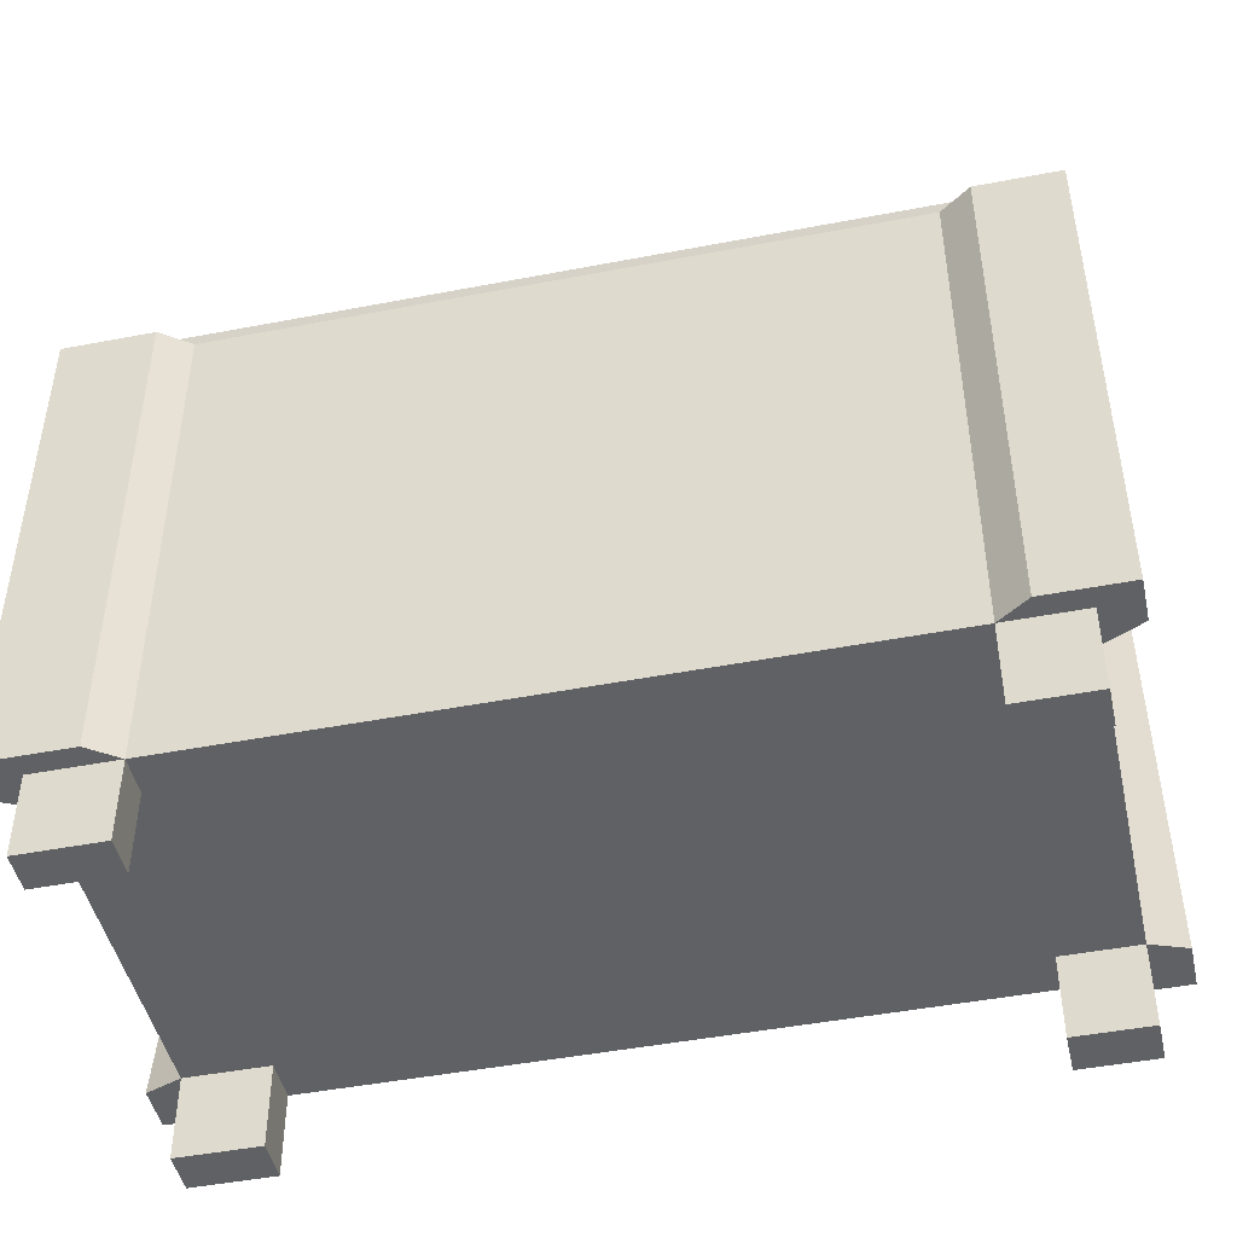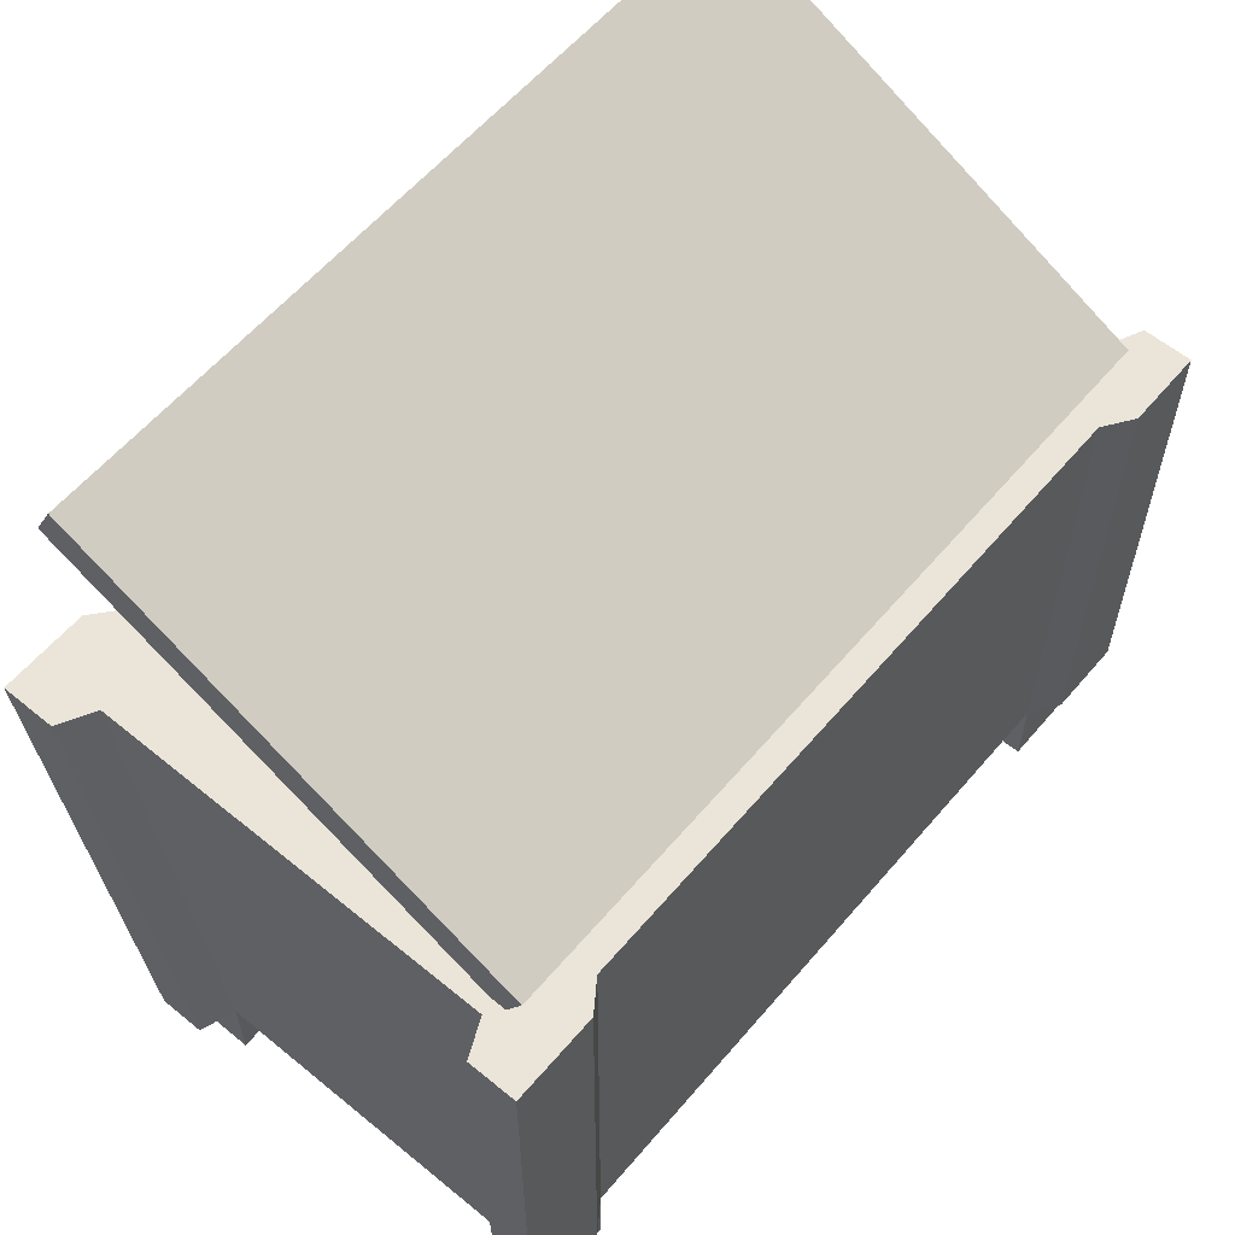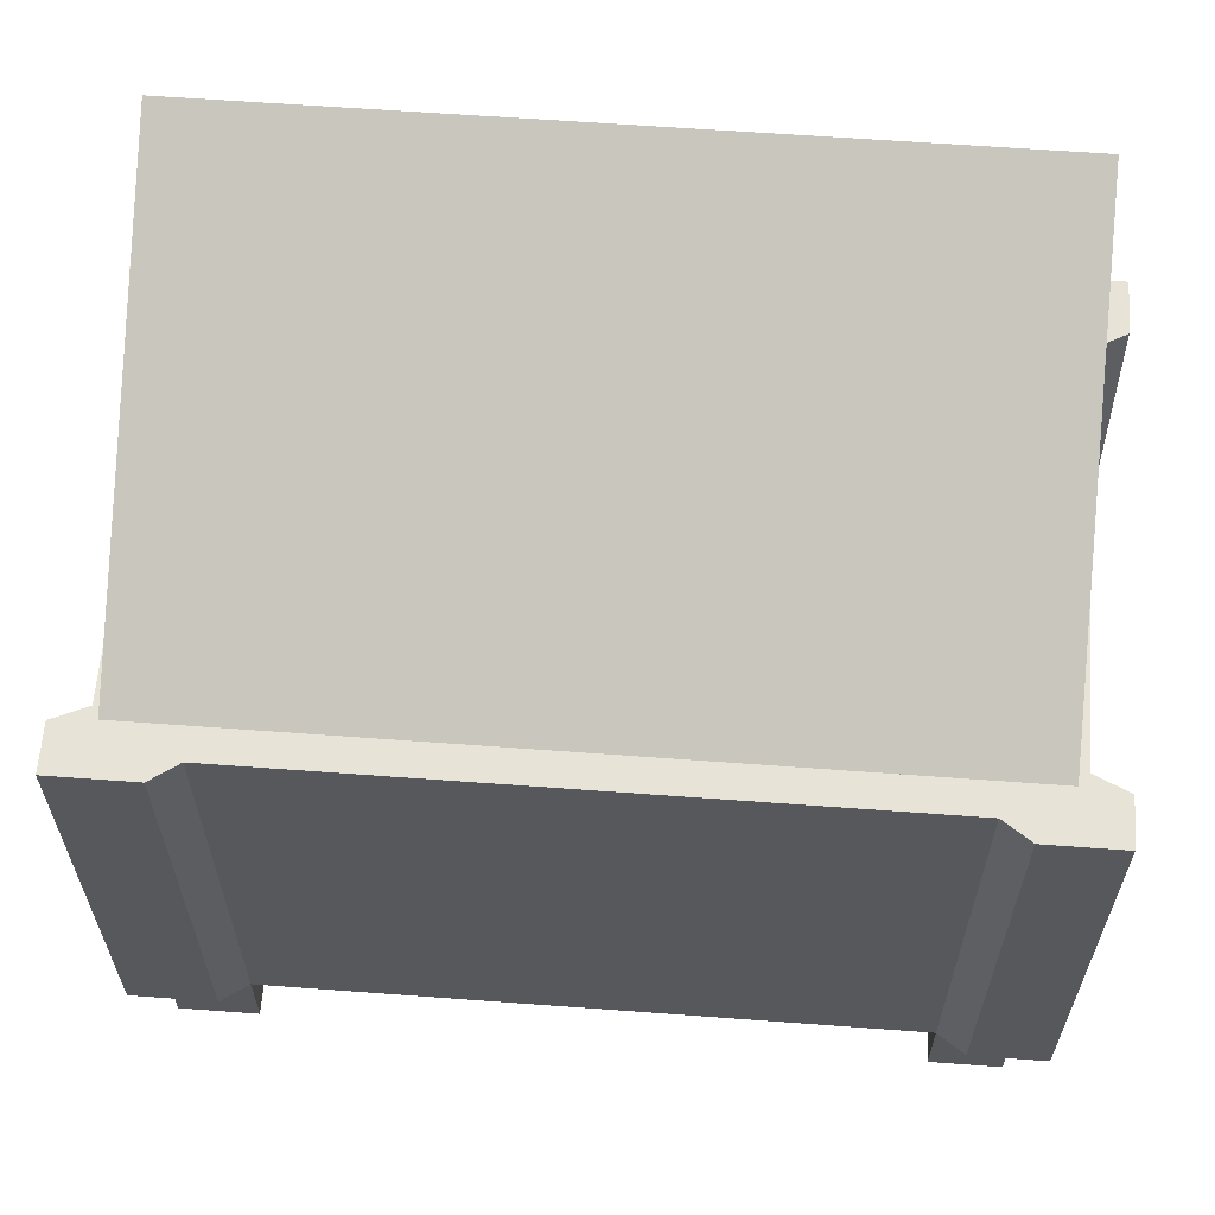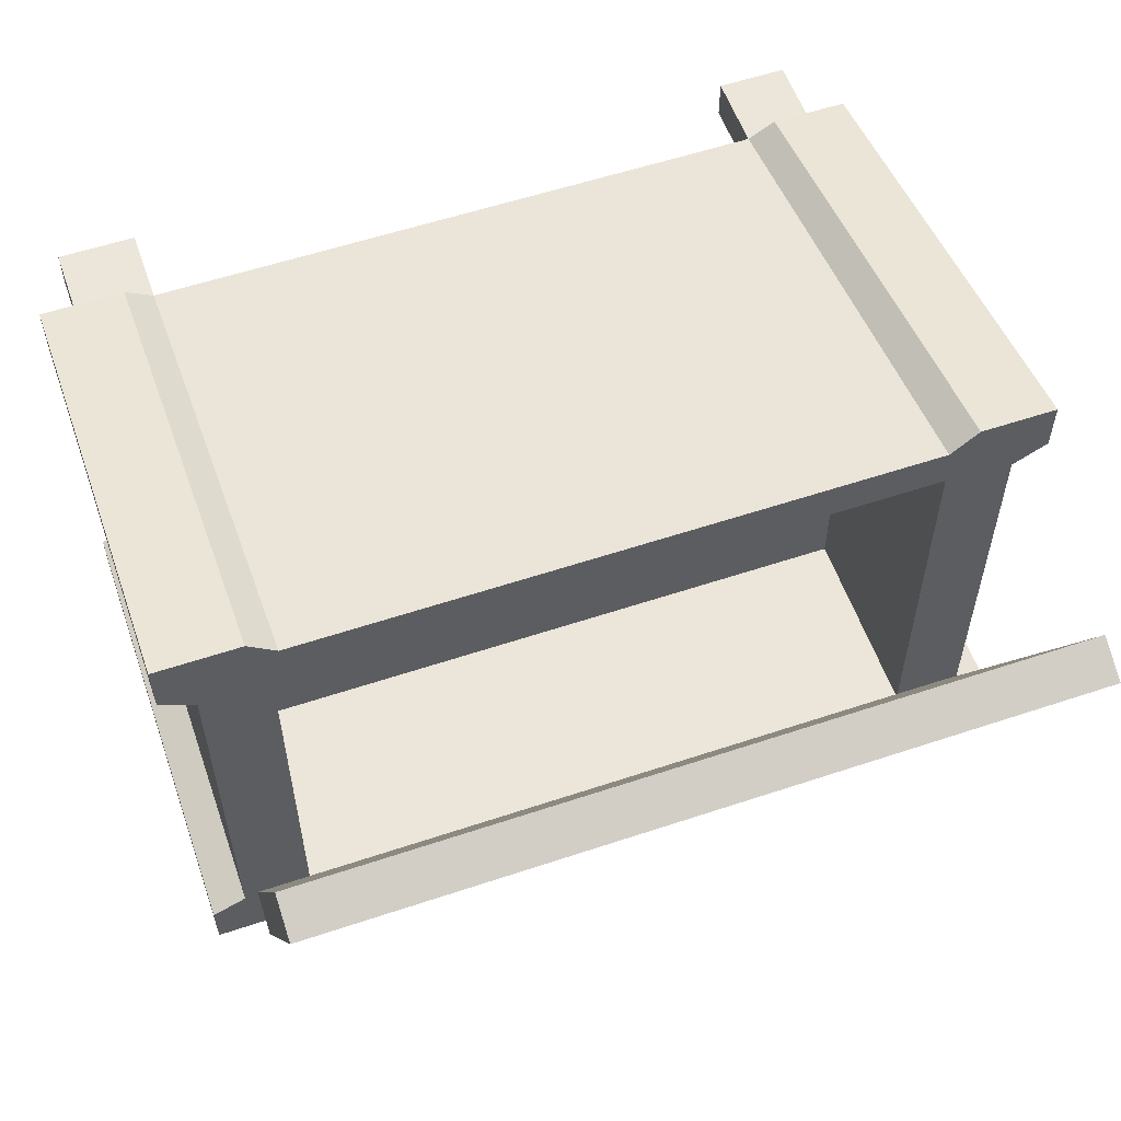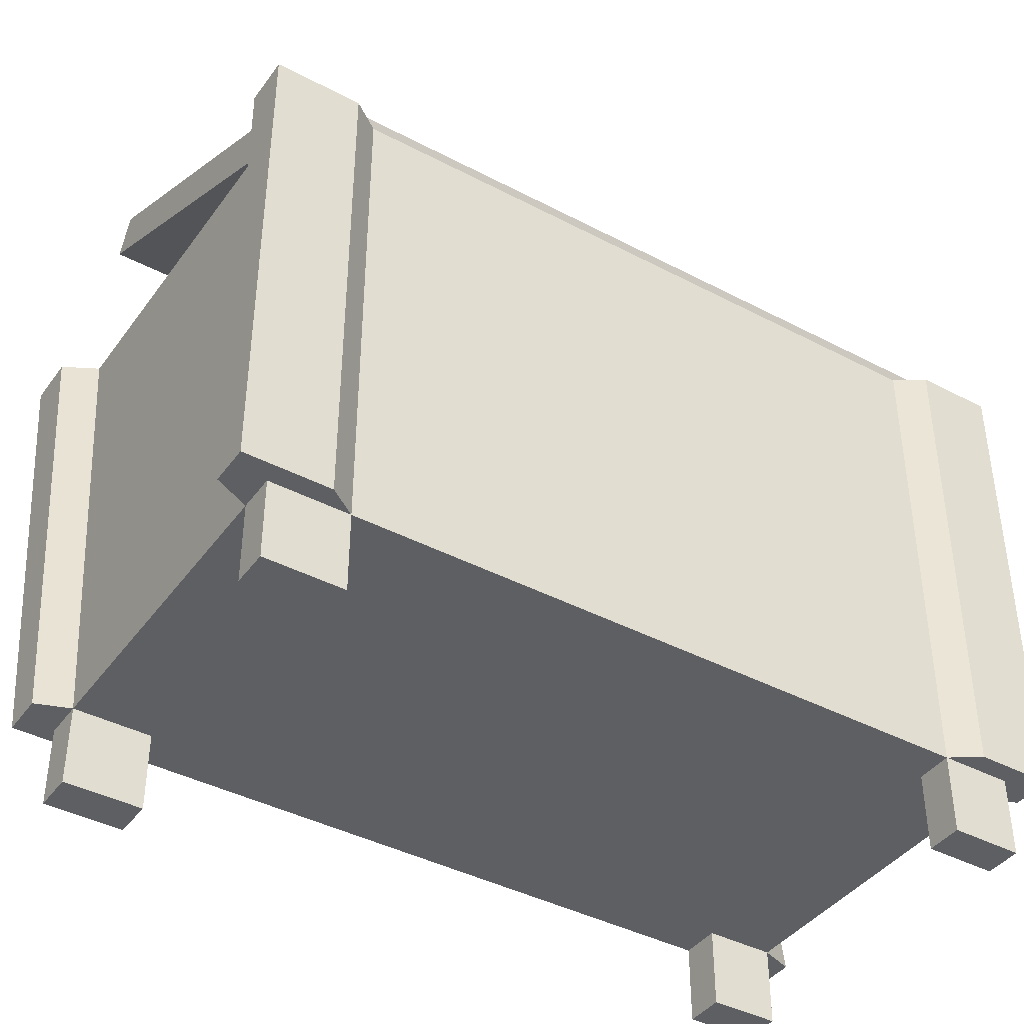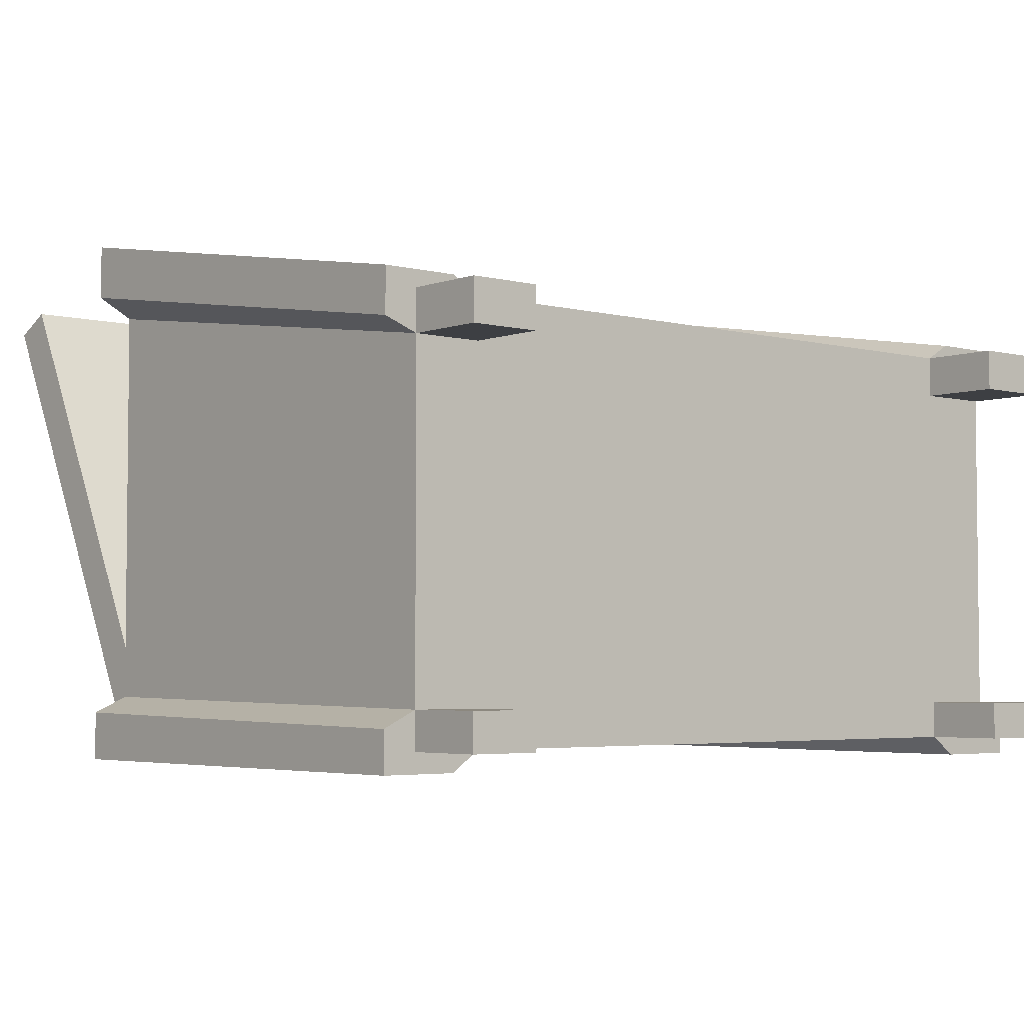
<metadata>
{"format":"obj","ext":"obj","renderer":"f3d","projection":"perspective","resolution":1024,"background":"white","views":[{"elev":-46.5,"azim":-167.6,"up":"+Y"},{"elev":59.4,"azim":130.1,"up":"+Y"},{"elev":61.9,"azim":-175.7,"up":"+Y"},{"elev":56.9,"azim":160.8,"up":"+Z"},{"elev":-41.0,"azim":147.3,"up":"+Y"},{"elev":-4.0,"azim":-40.5,"up":"+Z"}]}
</metadata>
<code>
o Cube
v 1.333 2.906 -0.8257
v 1.614 0.9058 -1
v 1.333 2.906 0.8257
v 1.614 0.9058 0.6805
v -1.333 2.906 -0.8257
v -1.614 0.9058 -1
v -1.333 2.906 0.8257
v -1.614 0.9058 0.6805
v 1.614 2.906 1
v -1.614 2.906 1
v 1.614 2.906 -1
v -1.614 2.906 -1
v 1.333 2.084 0.8257
v -1.333 2.084 0.8257
v 1.333 2.084 -0.8257
v -1.333 2.084 -0.8257
v 1.291 0.9058 -1
v 1.291 2.906 1
v 1.291 0.9058 0.6805
v 1.291 2.906 -1
v 1.066 2.906 0.8257
v 1.066 2.906 -0.8257
v 1.066 2.084 0.8257
v 1.066 2.084 -0.8257
v -1.324 0.9058 -1
v -1.324 2.906 1
v -1.093 2.906 0.8257
v -1.093 2.084 0.8257
v -1.324 0.9058 0.6805
v -1.324 2.906 -1
v -1.093 2.906 -0.8257
v -1.093 2.084 -0.8257
v -1.614 0.9058 0.5124
v 1.614 2.906 0.8
v -1.614 2.906 0.8
v 1.614 0.9058 0.5124
v 1.333 2.906 0.6606
v -1.333 2.906 0.6606
v 1.333 2.084 0.6606
v -1.333 2.084 0.6606
v 1.066 2.084 0.6606
v 1.291 0.9058 0.5124
v -1.324 0.9058 0.5124
v -1.093 2.084 0.6606
v -1.614 2.906 -0.82
v 1.614 0.9058 -0.8488
v -1.333 2.906 -0.6771
v -1.333 2.084 -0.6771
v -1.614 0.9058 -0.8488
v 1.614 2.906 -0.82
v 1.333 2.906 -0.6771
v 1.333 2.084 -0.6771
v 1.066 2.084 -0.6771
v 1.291 0.9058 -0.8488
v -1.324 0.9058 -0.8488
v -1.093 2.084 -0.6771
v -1.614 0.5778 0.5124
v -1.614 0.5778 0.6805
v -1.324 0.5778 -1
v -1.614 0.5778 -1
v 1.291 0.5778 0.6805
v 1.614 0.5778 0.6805
v 1.614 0.5778 -0.8488
v 1.614 0.5778 -1
v 1.291 0.5778 -1
v 1.291 0.5778 0.5124
v -1.324 0.5778 0.6805
v -1.324 0.5778 0.5124
v 1.614 0.5778 0.5124
v -1.614 0.5778 -0.8488
v 1.291 0.5778 -0.8488
v -1.324 0.5778 -0.8488
v -1.755 0.9058 0.5645
v -1.755 0.9058 0.7473
v -1.439 0.9058 -1.08
v -1.755 0.9058 -1.08
v 1.756 2.906 -1.08
v 1.756 0.9058 -1.08
v -1.755 2.906 1.095
v 1.756 2.906 1.095
v 1.756 0.9058 0.7473
v -1.755 2.906 -1.08
v -1.439 2.906 1.095
v 1.756 2.906 0.8773
v 1.405 0.9058 0.7473
v -1.755 2.906 -0.8845
v 1.405 2.906 -1.08
v 1.756 0.9058 -0.9158
v 1.405 0.9058 -1.08
v 1.405 2.906 1.095
v -1.439 0.9058 0.7473
v -1.439 2.906 -1.08
v -1.755 2.906 0.8773
v 1.756 0.9058 0.5645
v -1.755 0.9058 -0.9158
v 1.756 2.906 -0.8845
g Cube_Cube_Material
f 38 7 14 40
f 2 17 89 78
f 12 30 92 82
f 54 17 65 71
f 17 20 87 89
f 4 36 94 81
f 27 7 10 26
f 37 3 9 34
f 47 5 12 45
f 22 1 11 20
f 44 40 14 28
f 21 3 13 23
f 31 5 16 32
f 51 1 15 52
f 1 22 24 15
f 27 21 23 28
f 39 41 23 13
f 31 22 20 30
f 3 21 18 9
f 25 30 20 17
f 43 42 19 29
f 8 29 91 74
f 36 4 62 69
f 46 2 78 88
f 5 31 30 12
f 7 27 28 14
f 22 31 32 24
f 41 44 28 23
f 21 27 26 18
f 19 18 26 29
f 53 56 44 41
f 49 55 43 33
f 55 54 42 43
f 52 53 41 39
f 3 37 39 13
f 56 48 40 44
f 7 38 35 10
f 51 37 34 50
f 46 50 34 36
f 54 46 36 42
f 49 45 86 95
f 47 38 40 48
f 5 47 48 16
f 29 8 58 67
f 10 35 93 79
f 1 51 50 11
f 32 16 48 56
f 15 24 53 52
f 25 17 54 55
f 2 46 63 64
f 24 32 56 53
f 37 51 52 39
f 38 47 45 35
f 33 35 45 49
f 66 69 62 61
f 57 68 67 58
f 65 64 63 71
f 60 59 72 70
f 19 42 66 61
f 25 55 72 59
f 17 2 64 65
f 33 43 68 57
f 49 6 60 70
f 55 49 70 72
f 42 36 69 66
f 8 33 57 58
f 43 29 67 68
f 4 19 61 62
f 46 54 71 63
f 6 25 59 60
f 91 83 79 74
f 95 86 82 76
f 94 84 80 81
f 89 87 77 78
f 81 80 90 85
f 76 82 92 75
f 74 79 93 73
f 78 77 96 88
f 36 34 84 94
f 26 10 79 83
f 18 19 85 90
f 6 49 95 76
f 9 18 90 80
f 34 9 80 84
f 29 26 83 91
f 33 8 74 73
f 11 50 96 77
f 35 33 73 93
f 19 4 81 85
f 25 6 76 75
f 30 25 75 92
f 45 12 82 86
f 50 46 88 96
f 20 11 77 87
o Cube.001
v -1.556 3.946 0.851
v -1.556 3.783 0.9334
v -1.556 3.042 -0.9334
v -1.556 2.879 -0.851
v 1.556 3.946 0.851
v 1.556 3.783 0.9334
v 1.556 3.042 -0.9334
v 1.556 2.879 -0.851
g Cube.001_Cube.001_Material.001
f 97 99 100 98
f 99 103 104 100
f 103 101 102 104
f 101 97 98 102
f 99 97 101 103
f 104 102 98 100

</code>
